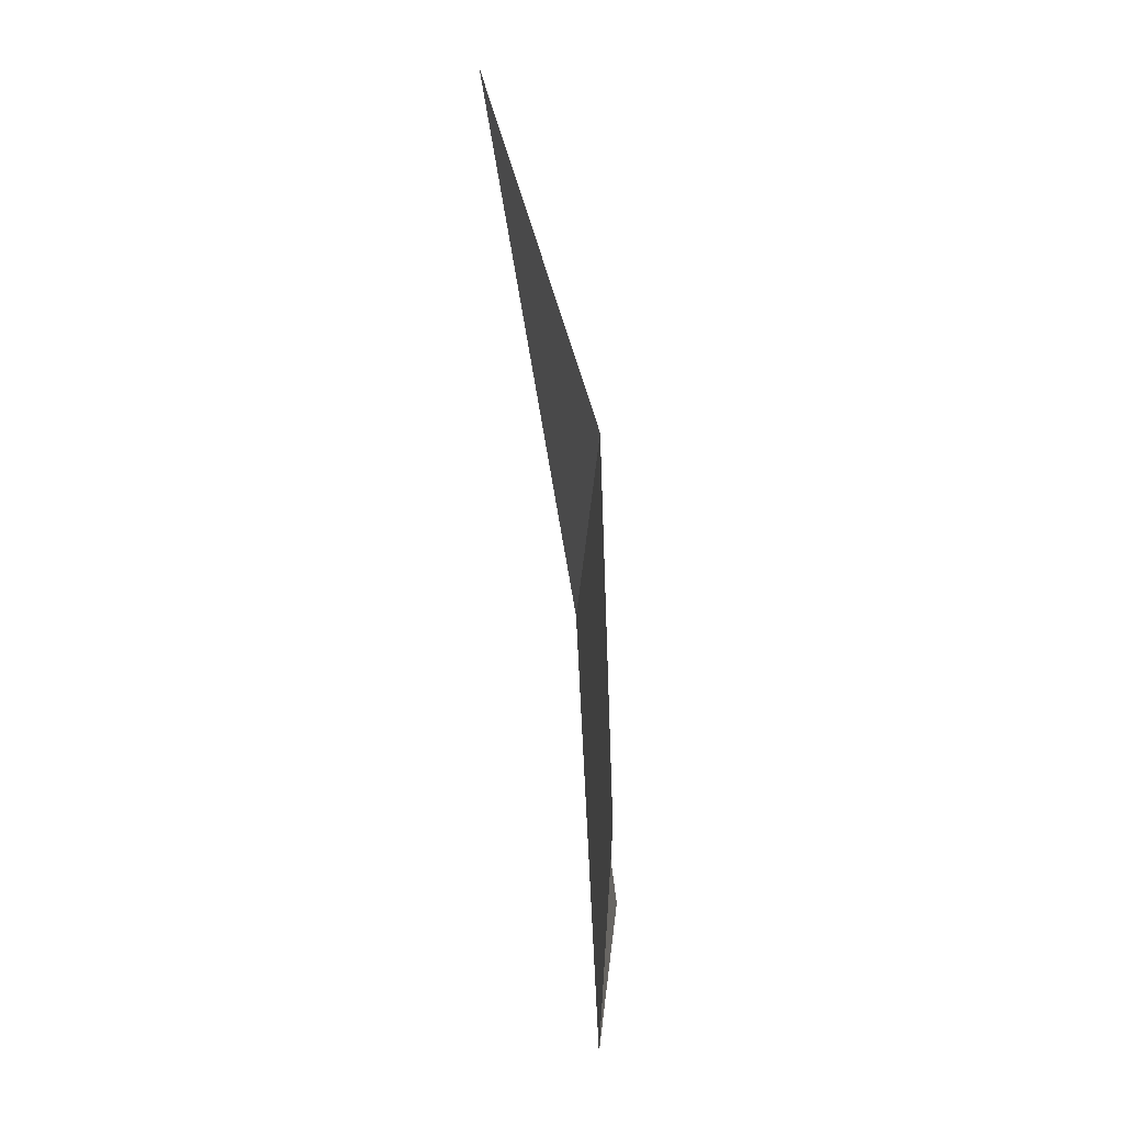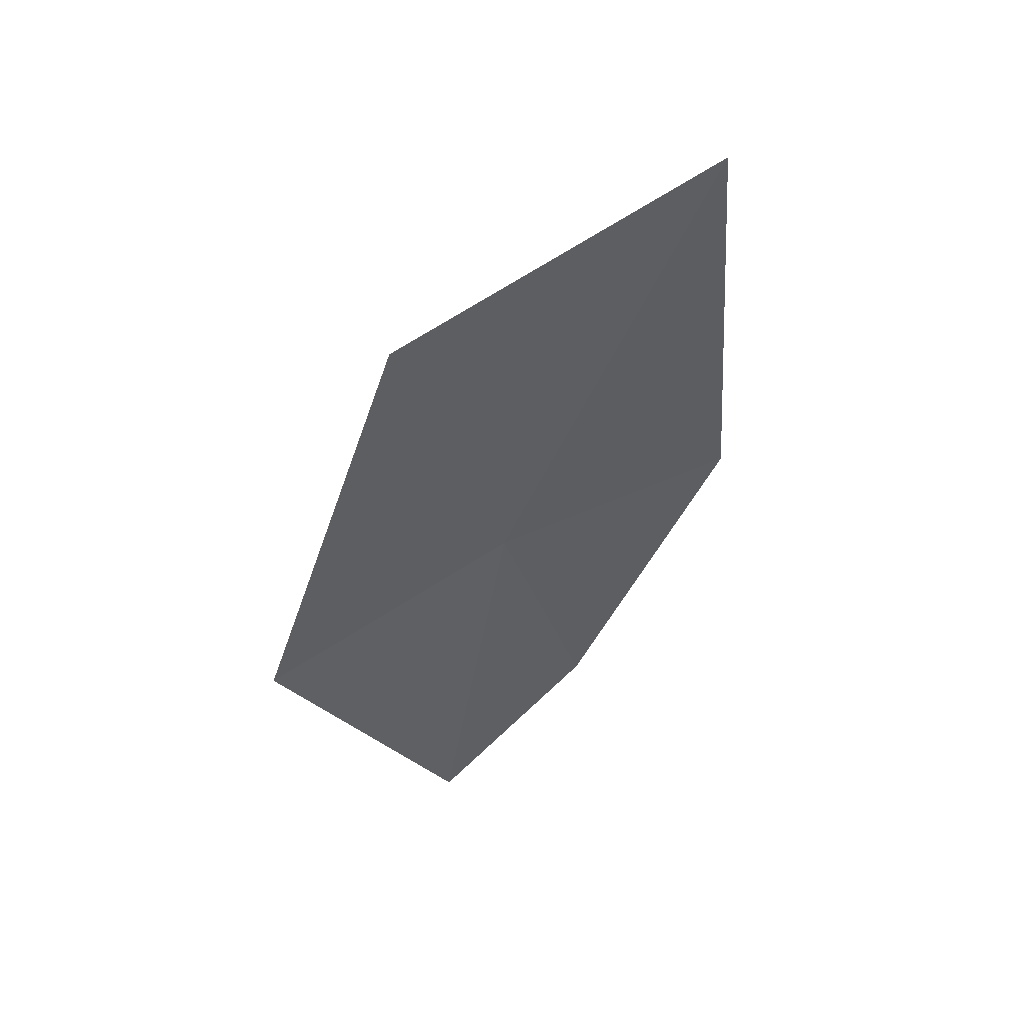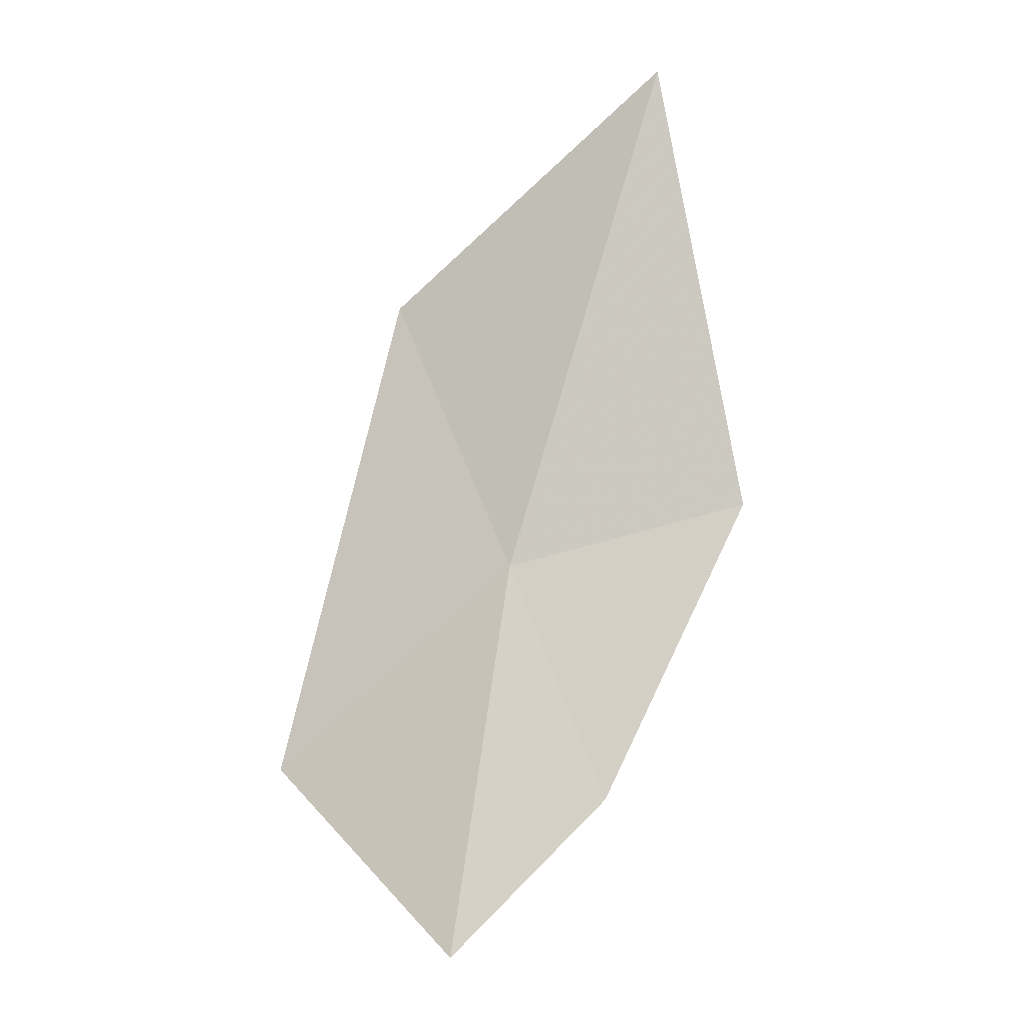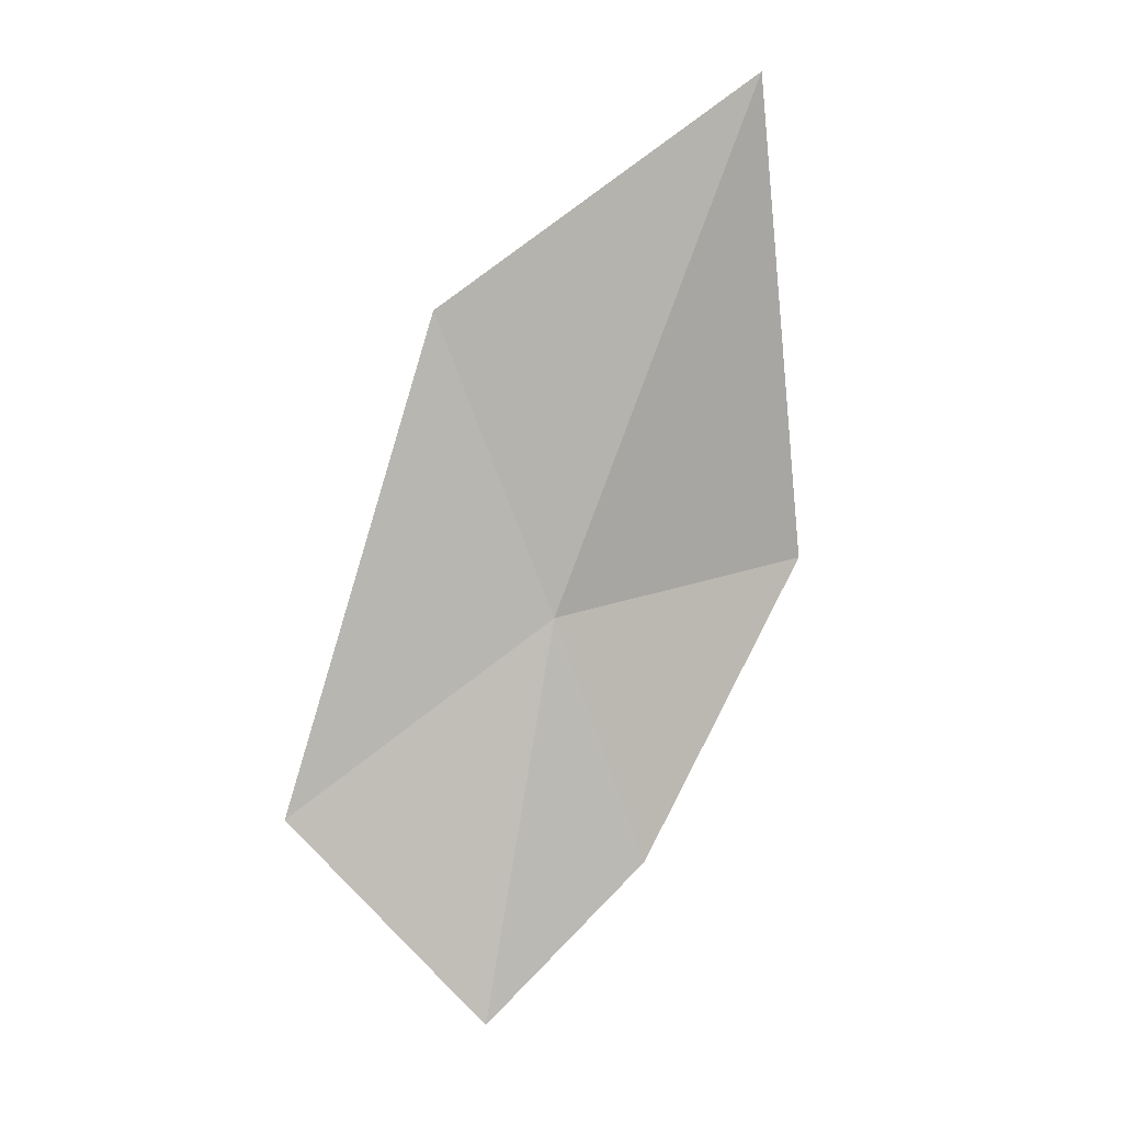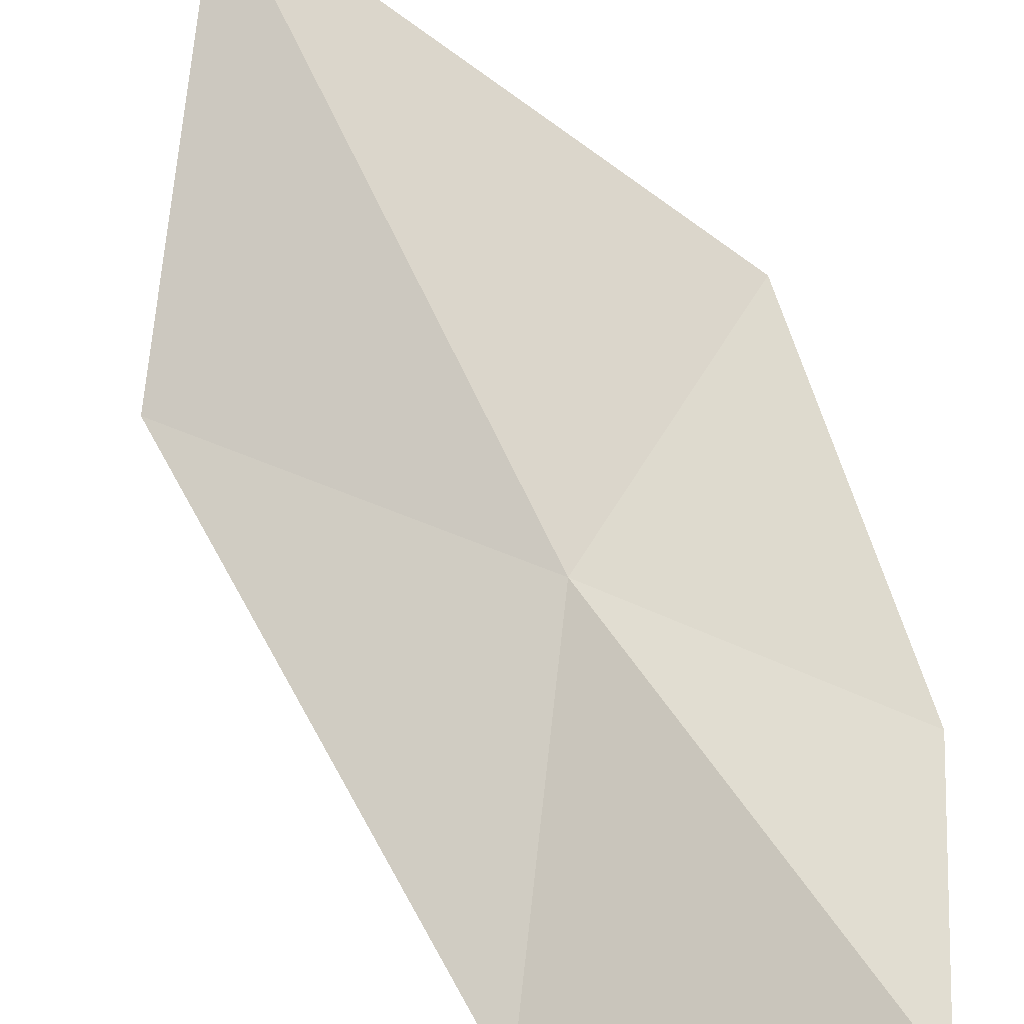
<metadata>
{"format":"obj","ext":"obj","renderer":"f3d","projection":"perspective","resolution":1024,"background":"white","views":[{"elev":-27.1,"azim":-106.2,"up":"+Z"},{"elev":41.8,"azim":151.0,"up":"+Z"},{"elev":-17.6,"azim":176.3,"up":"+Z"},{"elev":2.1,"azim":157.2,"up":"+Z"},{"elev":58.8,"azim":136.7,"up":"+Y"}]}
</metadata>
<code>
v 14.22 11.33 11.12
v 14.73 11.3 12.37
v 15.23 10.84 10.27
v 13.58 11.93 13.3
v 13.19 11.54 11.36
v 13.8 11.31 10.08
v 14.46 11.17 9.411
f 1 2 3
f 1 5 4
f 1 7 6
f 1 3 7
f 1 4 2
f 1 6 5

</code>
